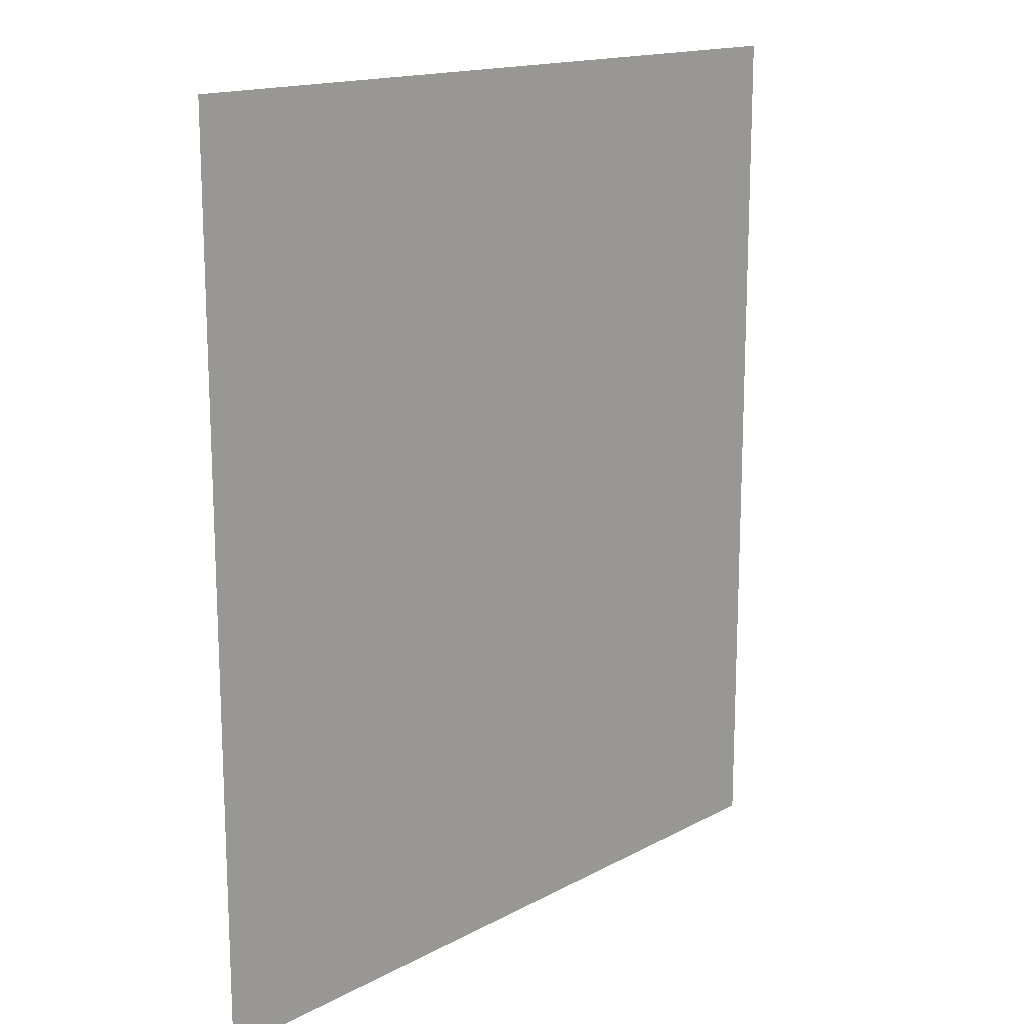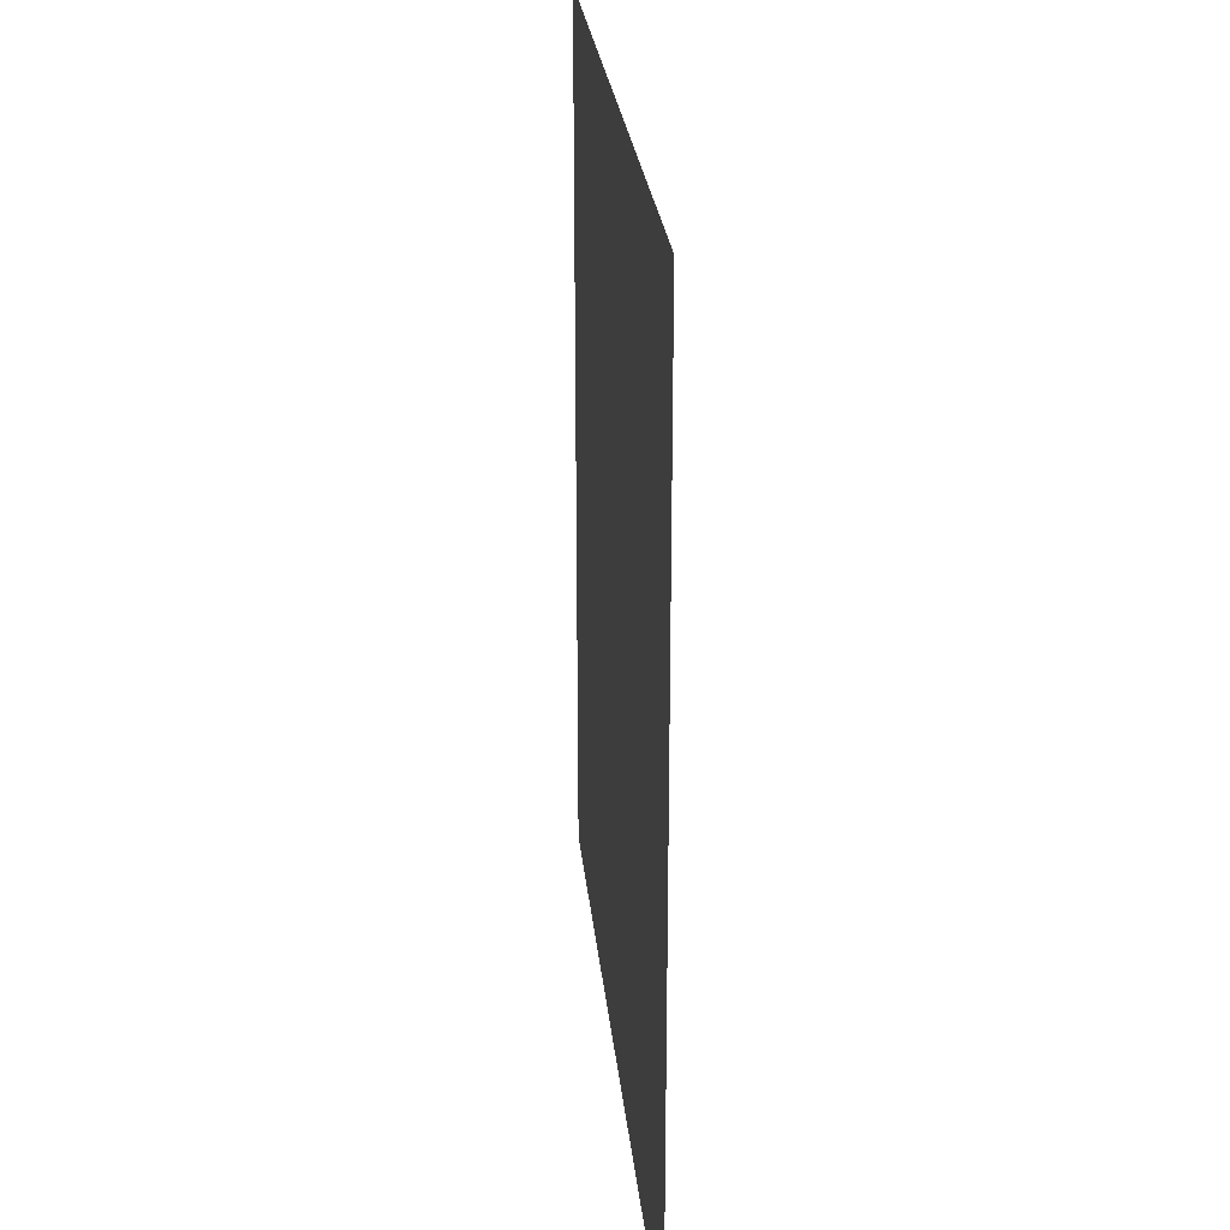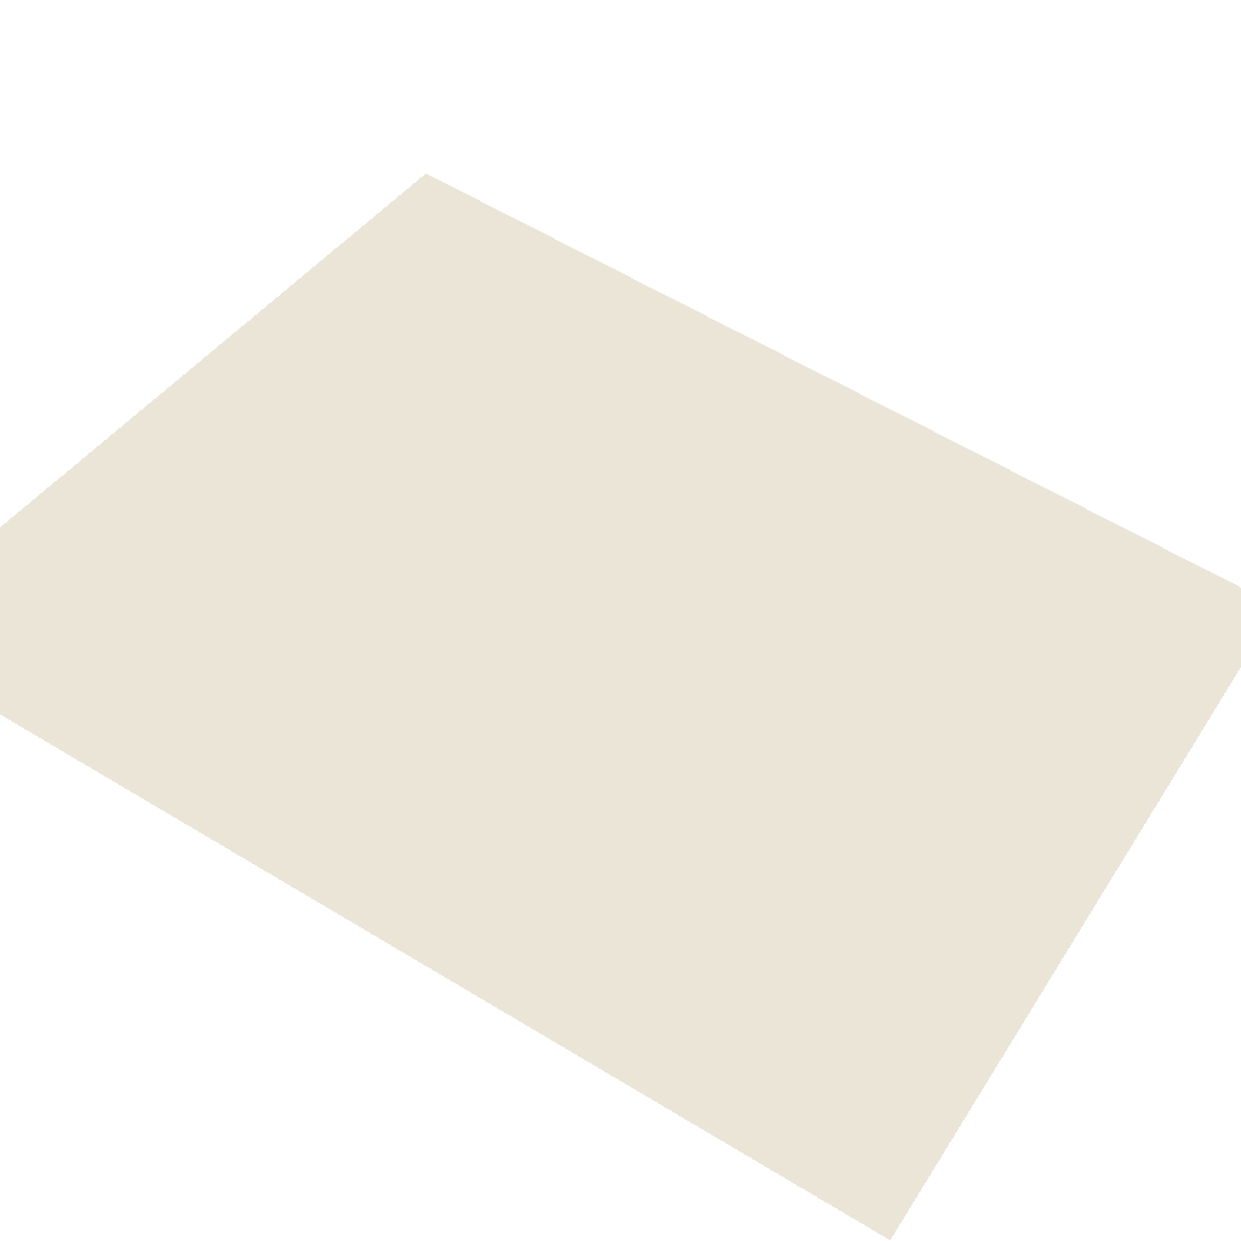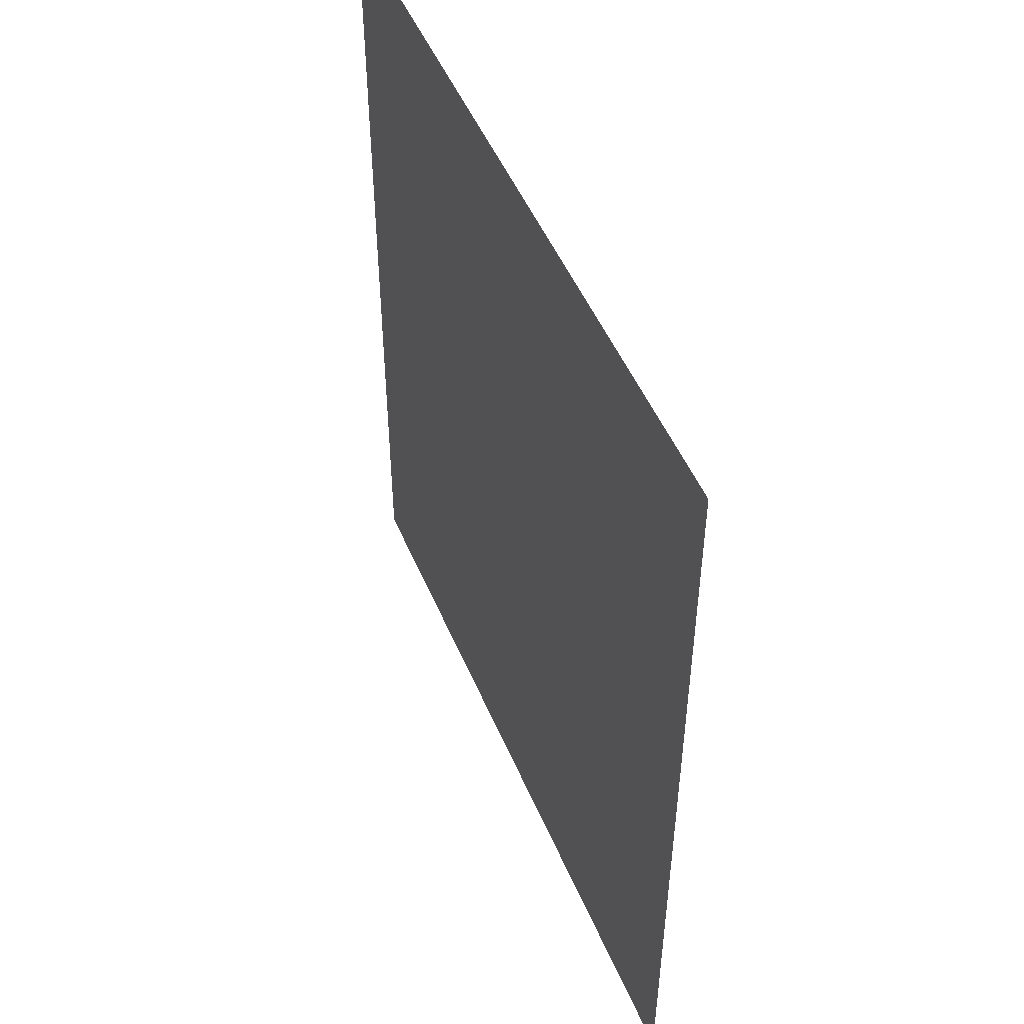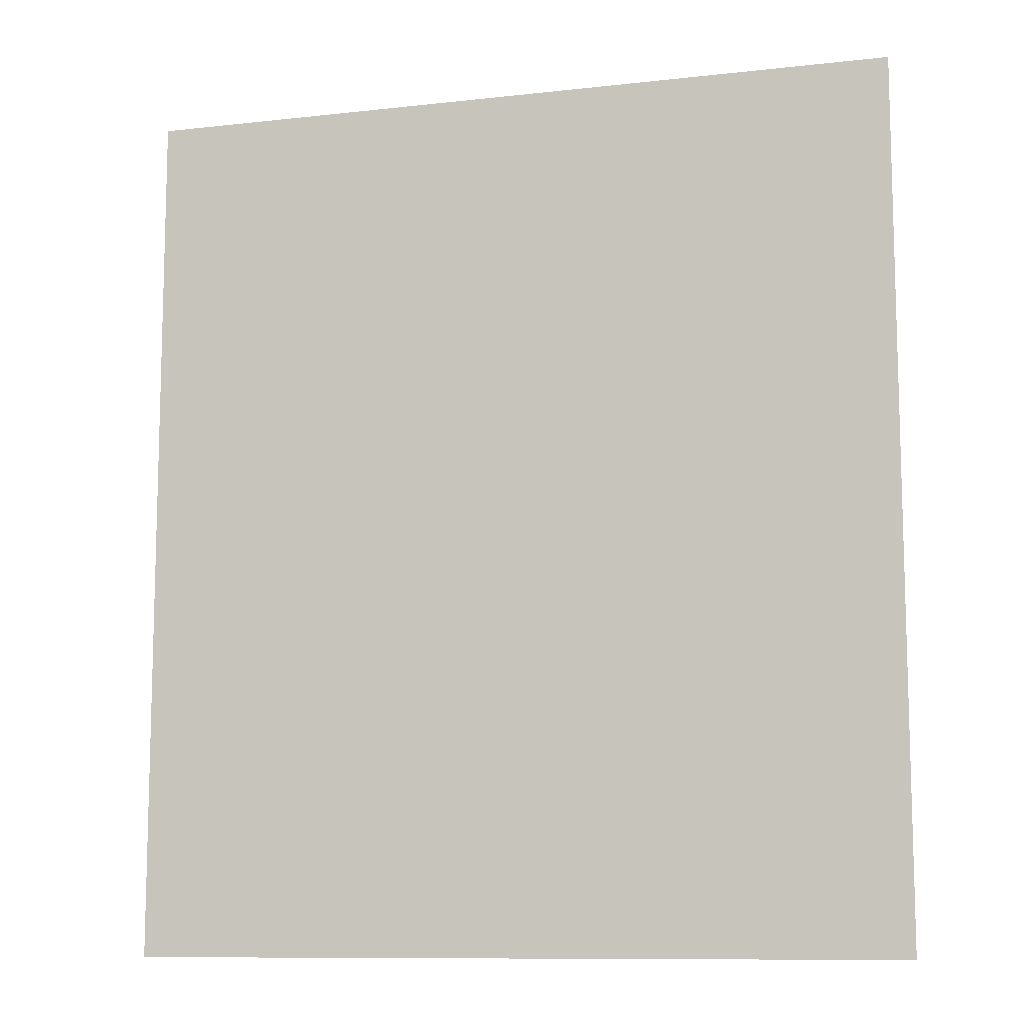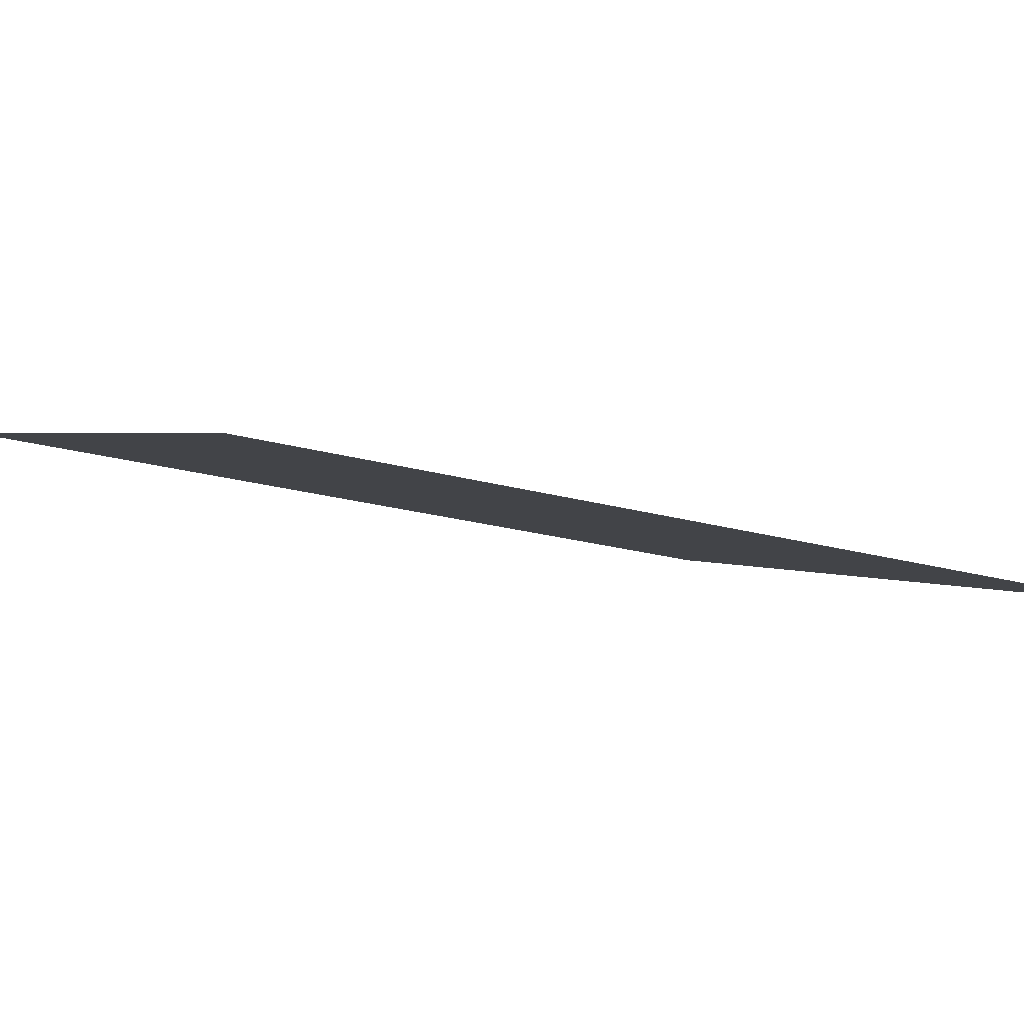
<metadata>
{"format":"obj","ext":"obj","renderer":"f3d","projection":"perspective","resolution":1024,"background":"white","views":[{"elev":15.6,"azim":-28.7,"up":"+Z"},{"elev":25.6,"azim":103.7,"up":"+Z"},{"elev":62.1,"azim":121.6,"up":"+Y"},{"elev":49.8,"azim":-93.1,"up":"+Z"},{"elev":-10.4,"azim":-144.8,"up":"+Z"},{"elev":-19.7,"azim":-118.4,"up":"+Y"}]}
</metadata>
<code>
v 4659 -51.2 -2278
v 4659 -51.2 -2125
v 4710 -33.29 -2278
v 4787 -6.419 -2125
v 4710 -33.29 -2278
v 4659 -51.2 -2125
v 4736 -24.33 -2278
v 4710 -33.29 -2278
v 4787 -6.419 -2125
v 4787 -6.419 -2278
v 4736 -24.33 -2278
v 4787 -6.419 -2125
f 1 2 3
f 4 5 6
f 7 8 9
f 10 11 12

</code>
